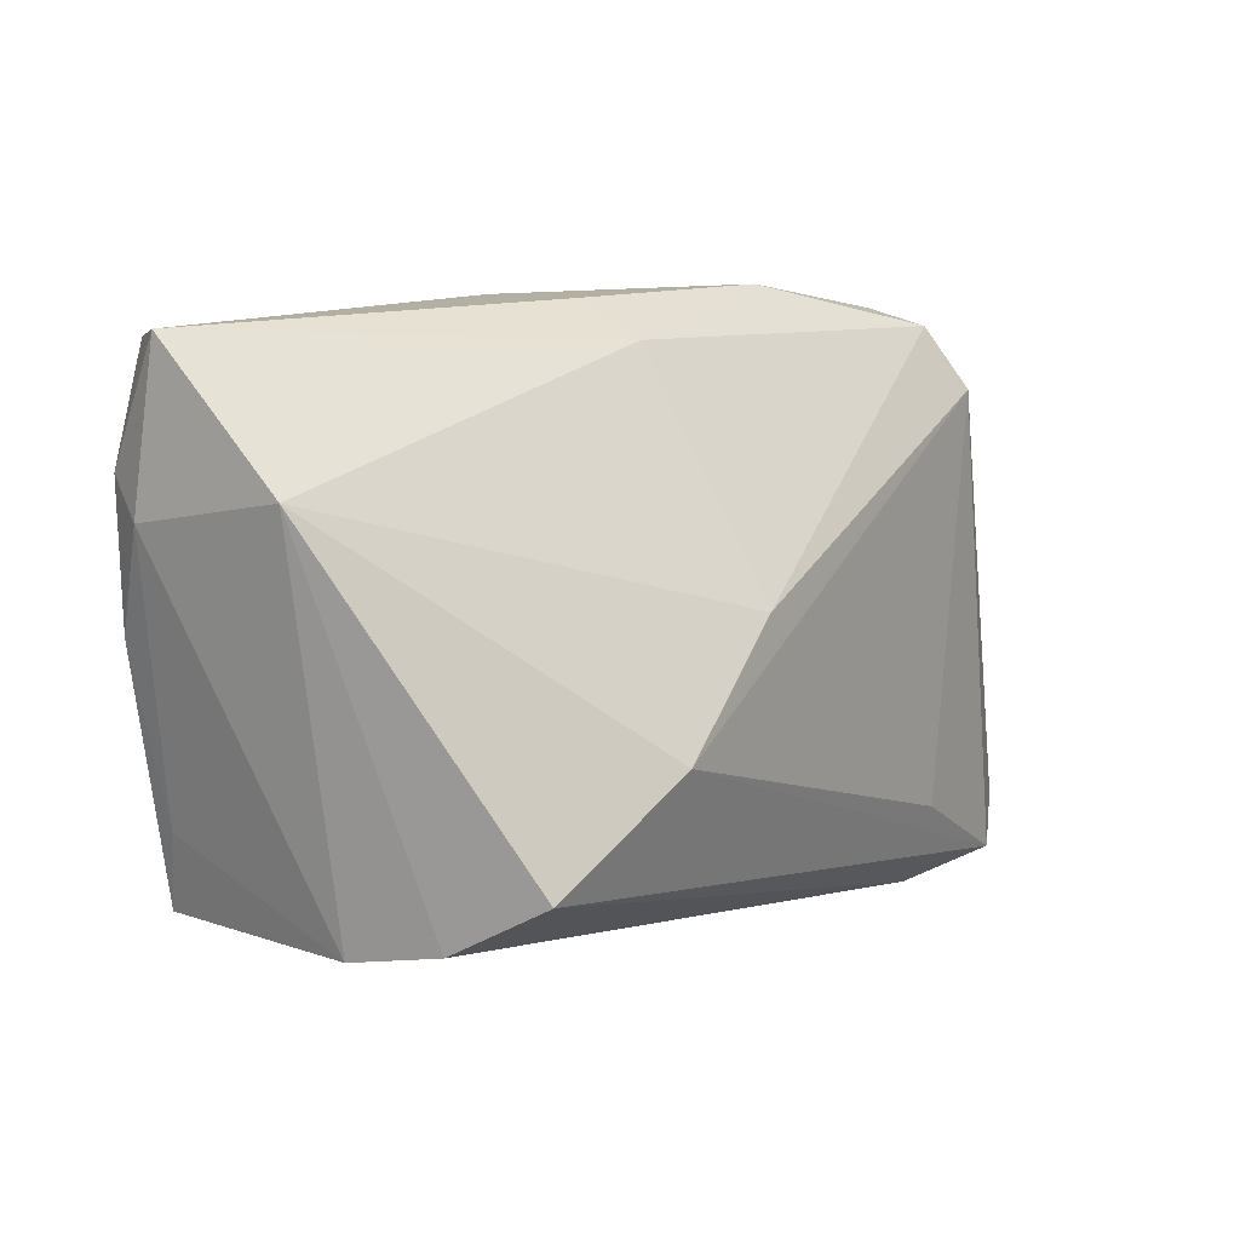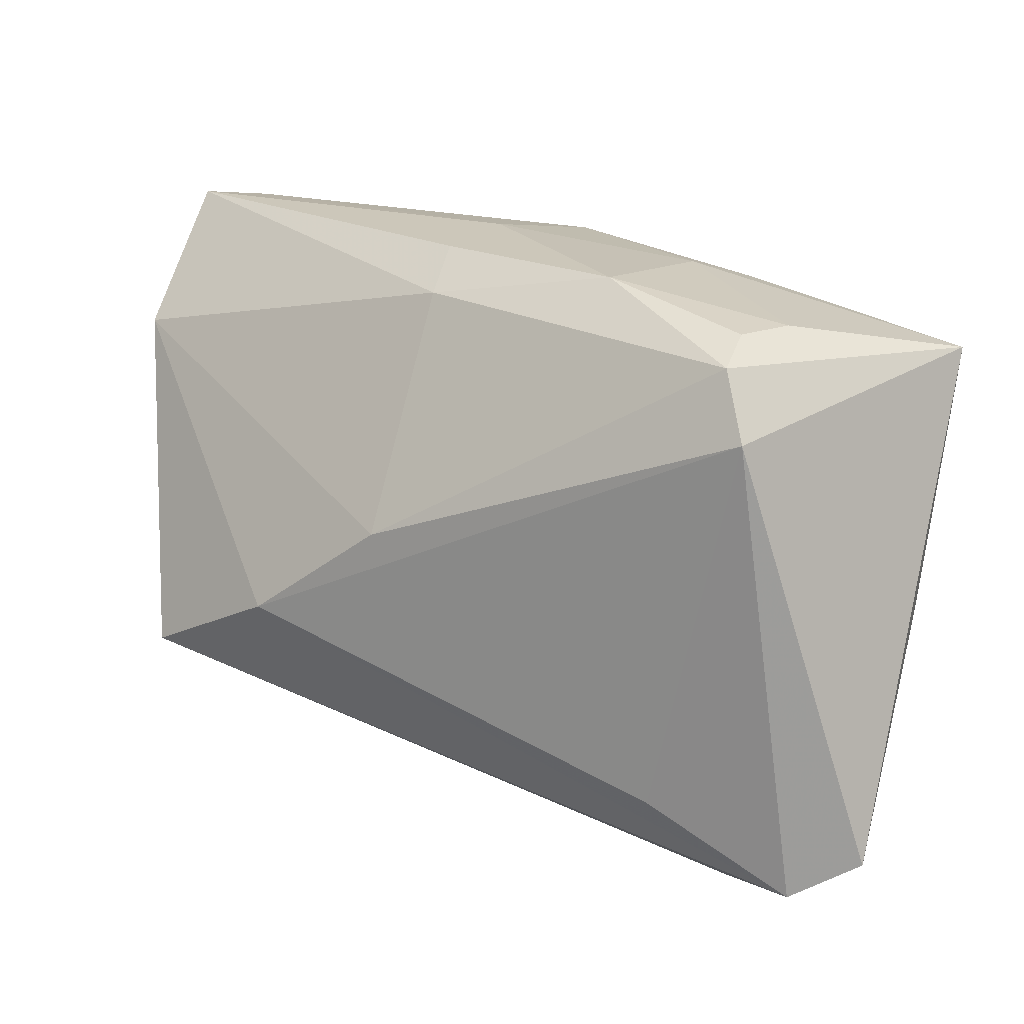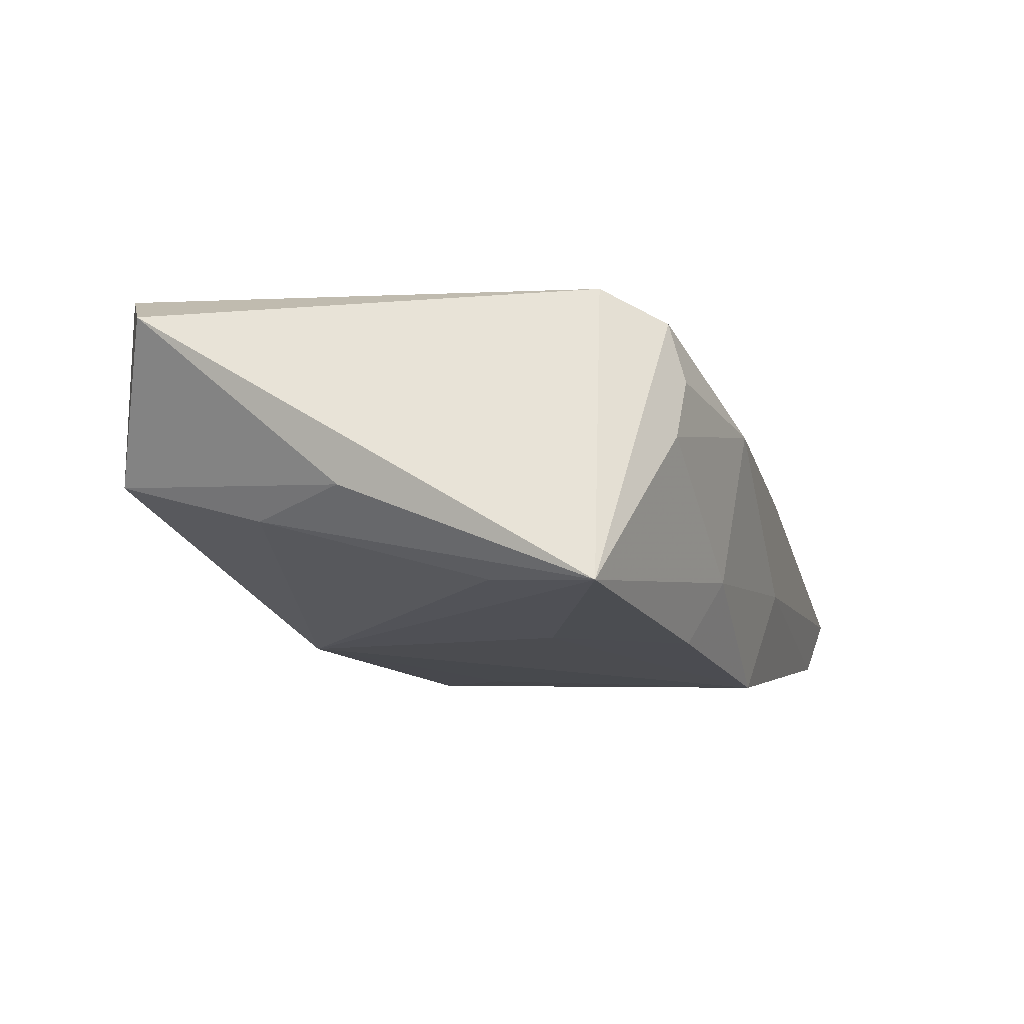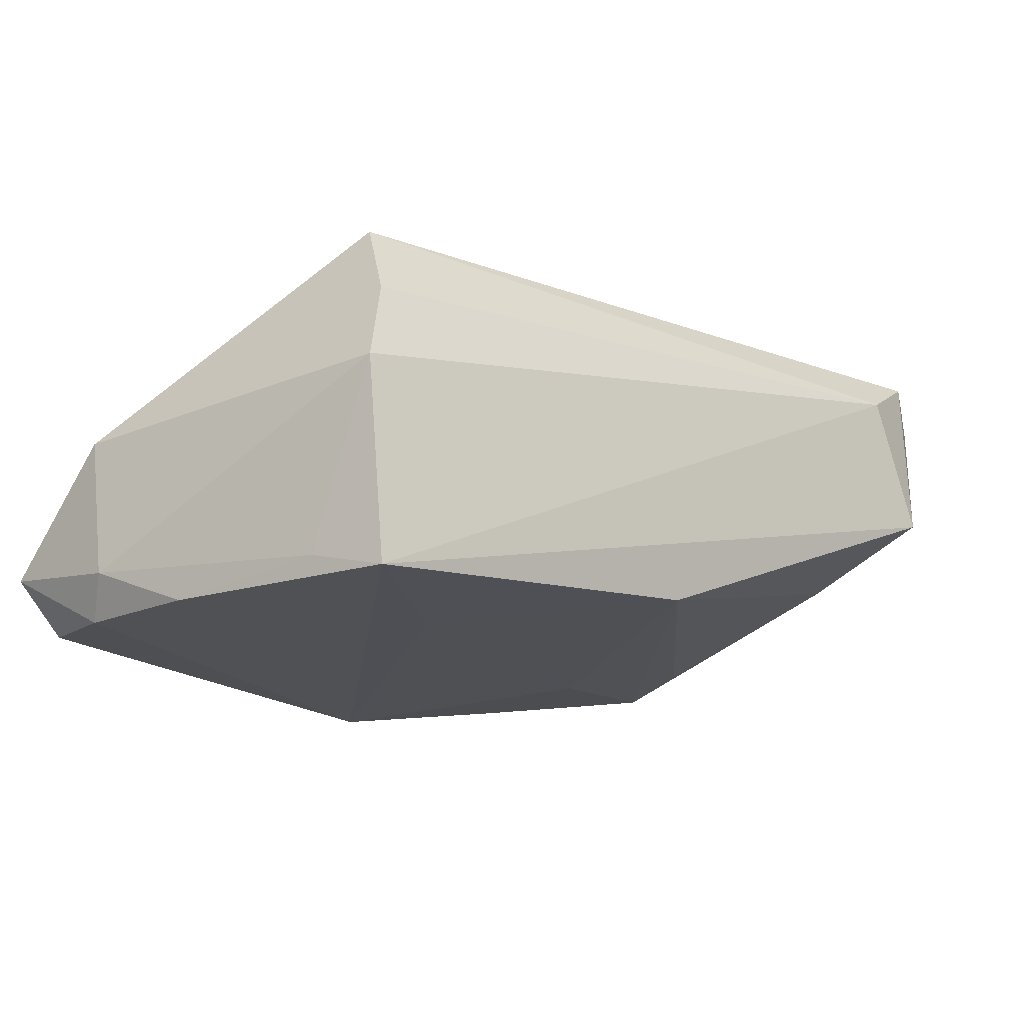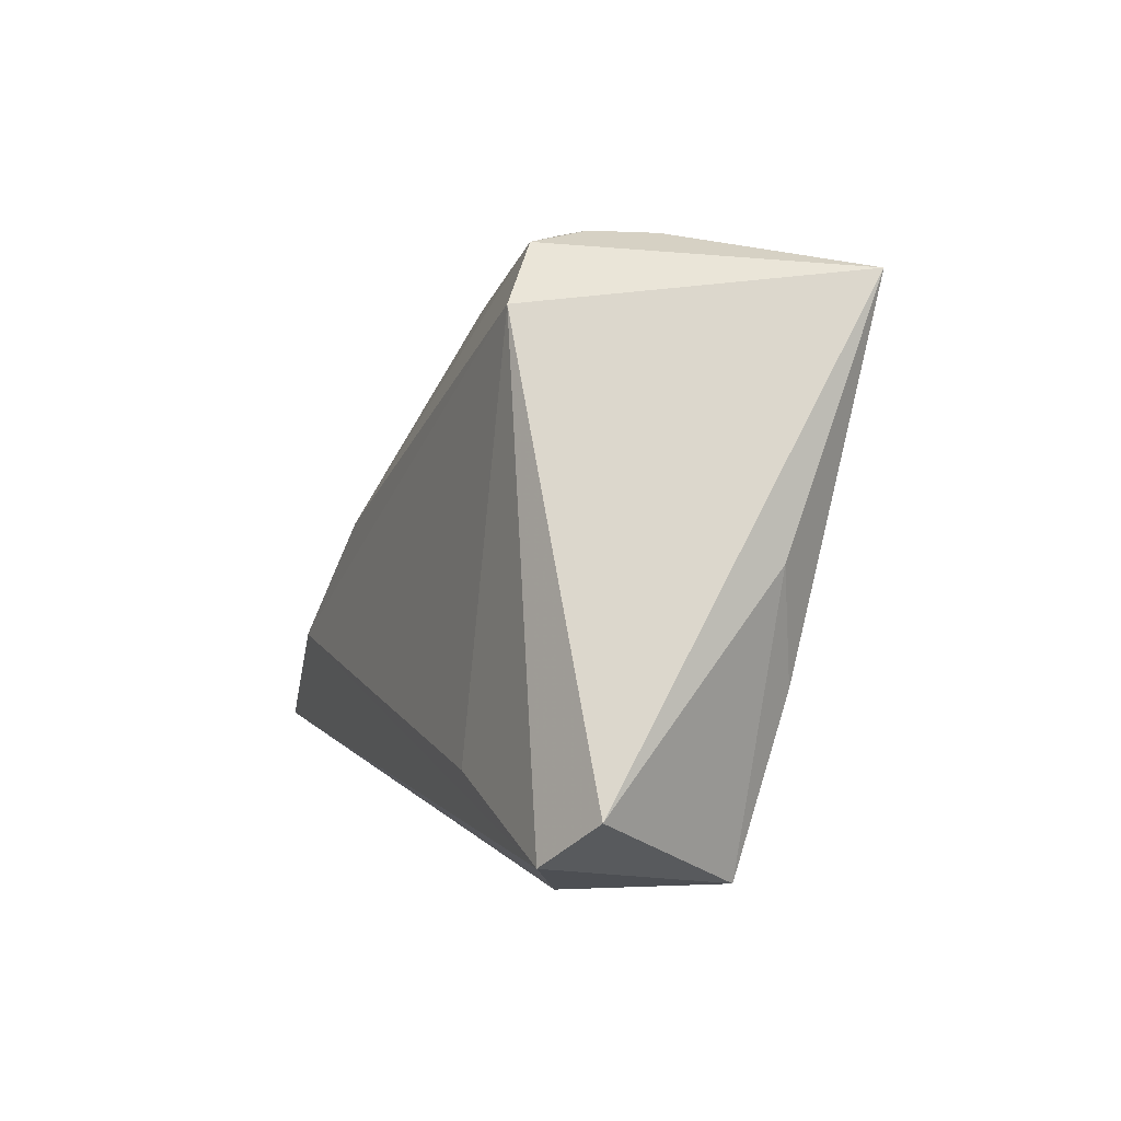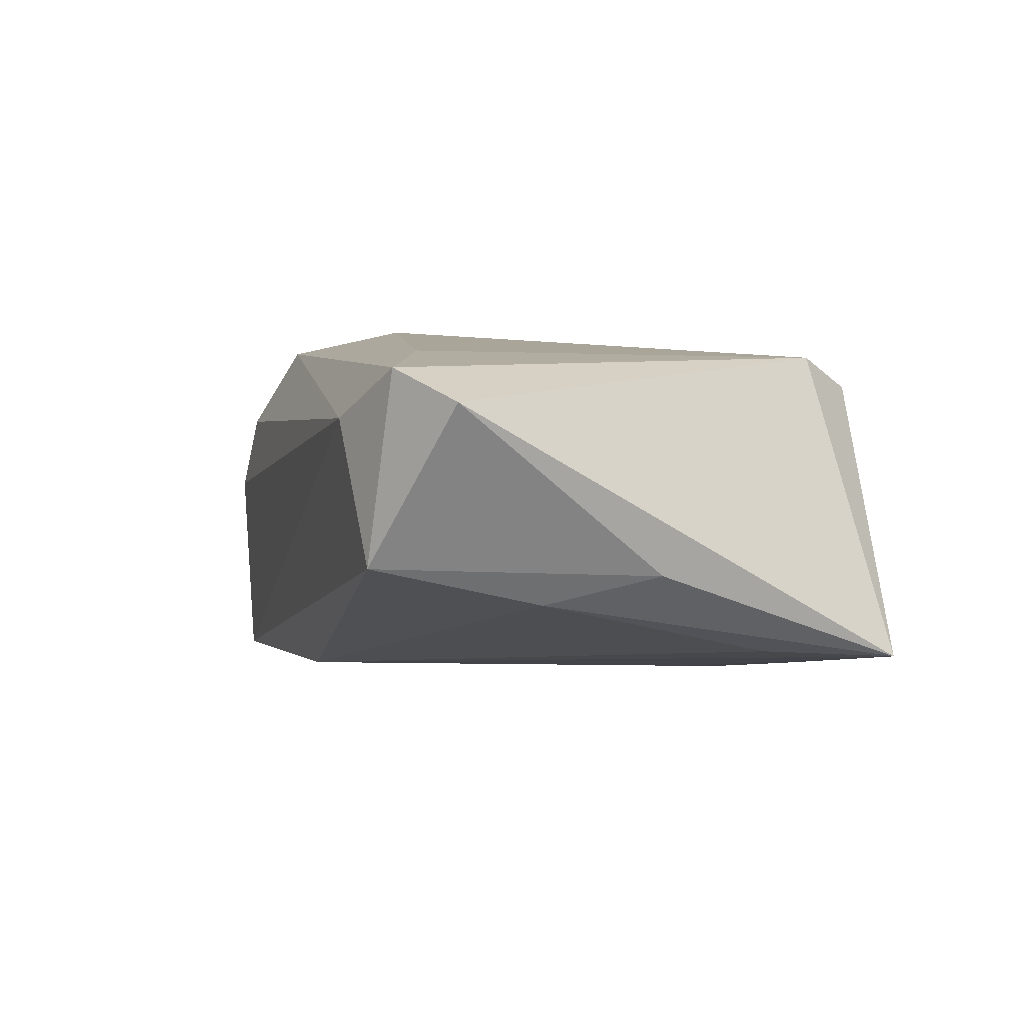
<metadata>
{"format":"obj","ext":"obj","renderer":"f3d","projection":"perspective","resolution":1024,"background":"white","views":[{"elev":10.1,"azim":-57.0,"up":"+Y"},{"elev":22.5,"azim":25.9,"up":"+Y"},{"elev":-4.8,"azim":107.8,"up":"+Z"},{"elev":-19.9,"azim":-44.8,"up":"+Z"},{"elev":-3.4,"azim":67.1,"up":"+Y"},{"elev":6.8,"azim":68.3,"up":"+Z"}]}
</metadata>
<code>
v -0.04663 0.02979 -0.01972
v 0.01829 0.03076 -0.01013
v -0.0008266 0.02982 -0.02215
v -0.007045 0.02828 0.007186
v 0.03629 0.02115 0.02122
v 0.04498 0.0114 -0.01066
v 0.05068 0.02448 -0.01113
v 0.03442 -0.03395 0.01562
v -0.04937 0.0179 -0.02097
v 0.02316 0.02776 -0.01709
v -0.007623 0.003377 0.0221
v 0.03215 0.02974 0.01117
v -0.04487 -0.01568 -0.01969
v 0.03292 0.02798 0.01753
v -0.04248 -0.02419 -0.02215
v 0.05139 -0.0268 0.01814
v 0.04396 -0.03116 0.02133
v 0.05025 -0.003644 -0.0006831
v -0.007226 0.0322 -0.01073
v -0.04512 -0.02452 0.000634
v 0.0353 0.02941 0.004856
v 0.04486 -0.01501 -0.003949
v -0.02318 -0.009898 -0.02143
v 0.0008929 -0.027 -0.01715
v -0.04266 -0.02318 0.009723
v 0.02333 0.01191 -0.01633
v -0.03995 -0.01778 0.01944
v 0.0418 -0.03332 0.0005328
v 0.02732 -0.02285 0.02235
v -0.008059 0.03219 0.0009581
v -0.05181 0.01399 -0.01643
v -0.05181 0.01696 0.0001465
v -0.05181 0.03094 -0.01359
v -0.04841 0.002899 -0.02135
v -0.02303 -0.008523 0.02287
v 0.01502 0.03282 0.006943
f 28 15 24
f 28 8 15
f 24 3 26
f 23 3 24
f 24 15 23
f 23 15 3
f 20 8 25
f 15 8 20
f 2 3 19
f 19 36 2
f 32 20 25
f 16 5 17
f 17 28 16
f 8 28 17
f 24 6 22
f 22 28 24
f 2 36 21
f 7 6 24
f 24 26 7
f 2 21 7
f 7 22 6
f 7 5 16
f 1 9 33
f 3 9 1
f 33 19 1
f 1 19 3
f 3 15 34
f 34 9 3
f 33 32 4
f 5 35 29
f 29 17 5
f 35 17 29
f 27 17 35
f 25 8 27
f 8 17 27
f 27 32 25
f 35 32 27
f 36 4 14
f 5 7 14
f 14 7 21
f 10 26 3
f 10 7 26
f 10 3 2
f 2 7 10
f 18 7 16
f 22 7 18
f 16 28 18
f 28 22 18
f 31 32 33
f 33 9 31
f 9 34 31
f 20 32 31
f 33 4 30
f 30 4 36
f 30 19 33
f 36 19 30
f 12 21 36
f 36 14 12
f 12 14 21
f 11 14 4
f 11 32 35
f 11 4 32
f 11 35 5
f 5 14 11
f 13 34 15
f 13 31 34
f 15 20 13
f 20 31 13

</code>
